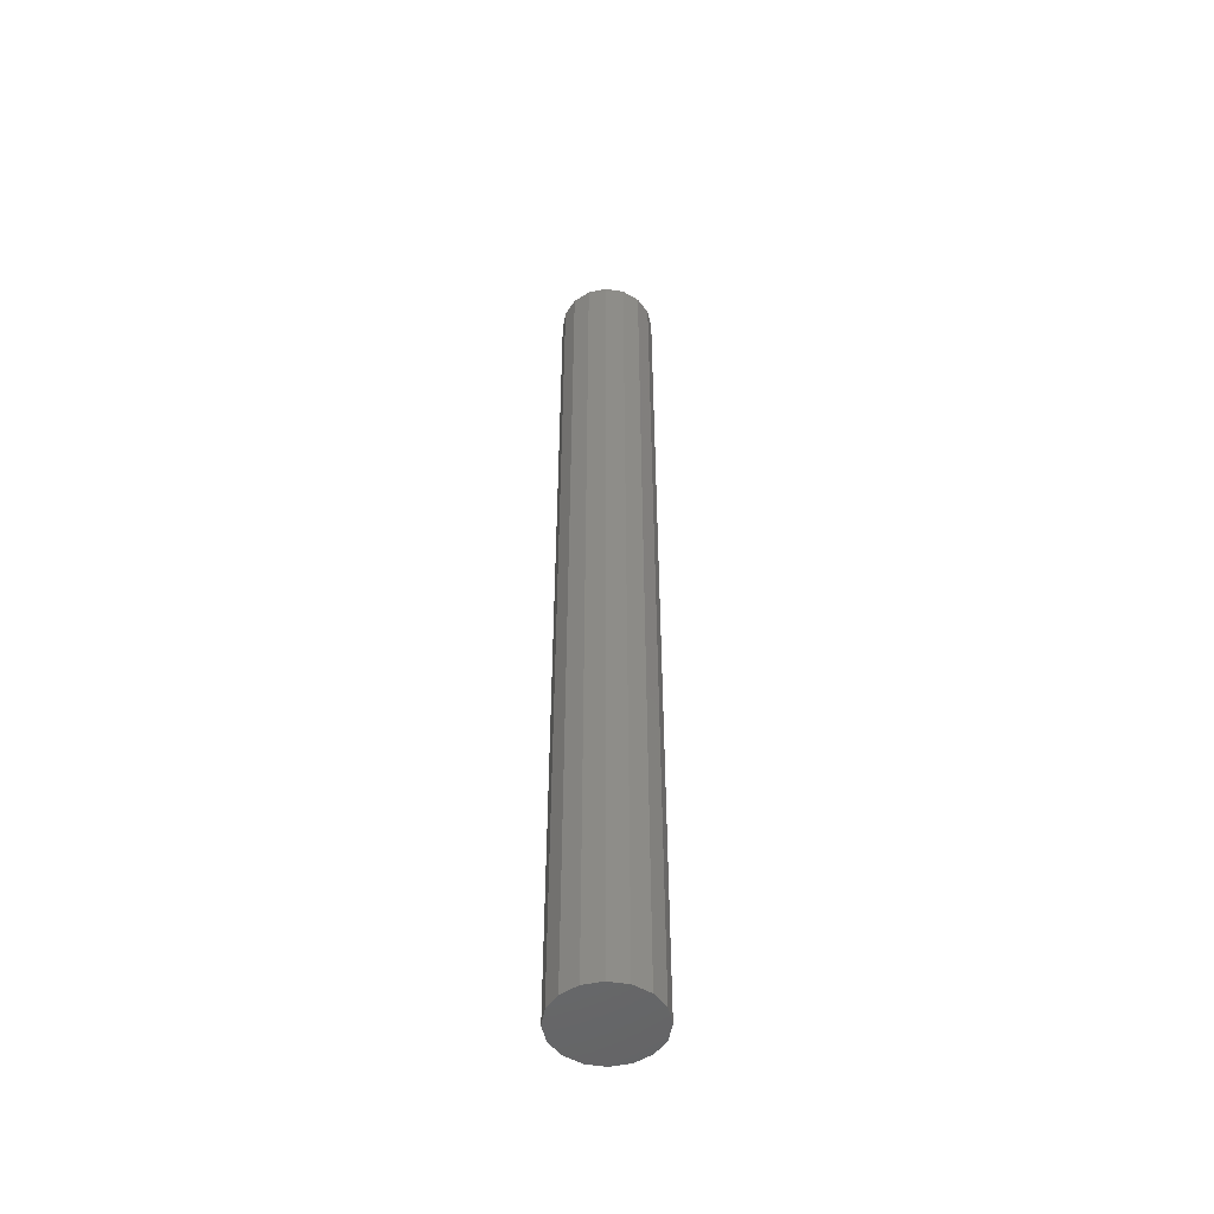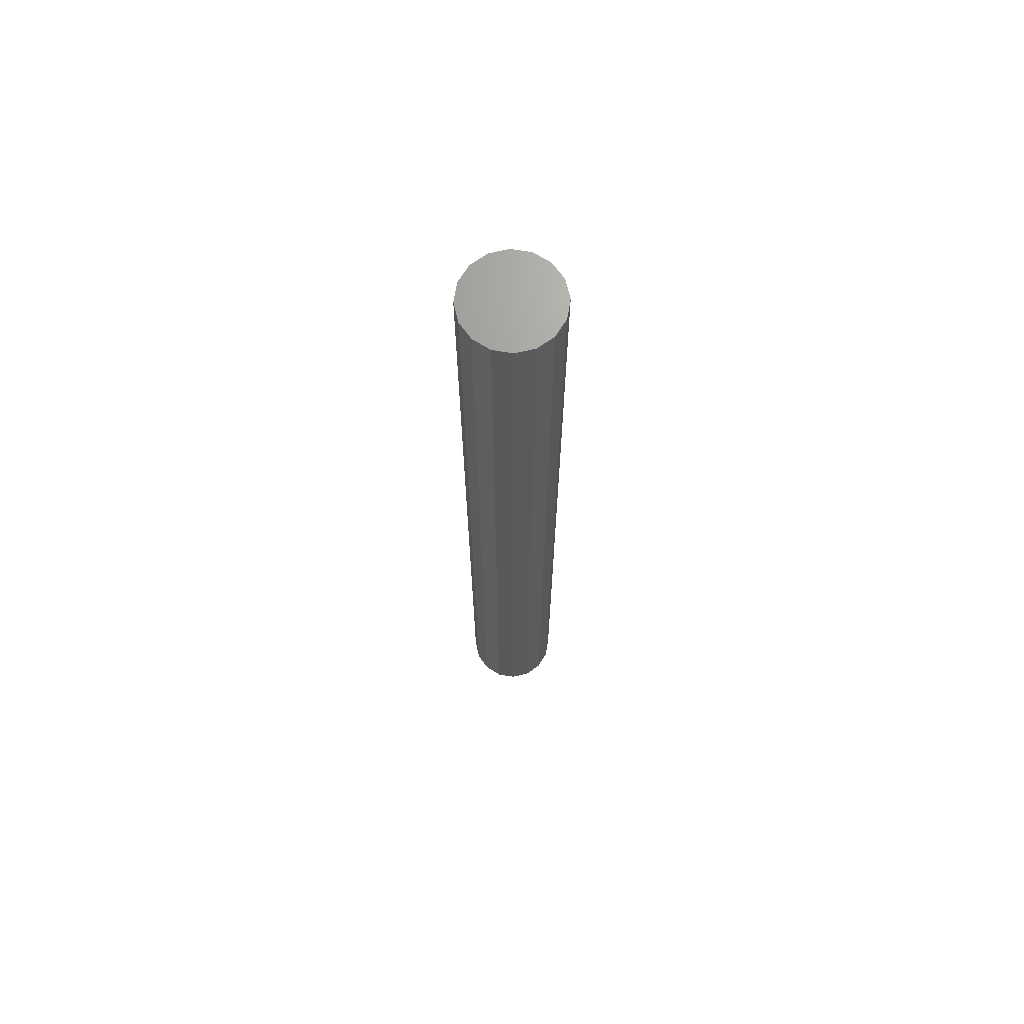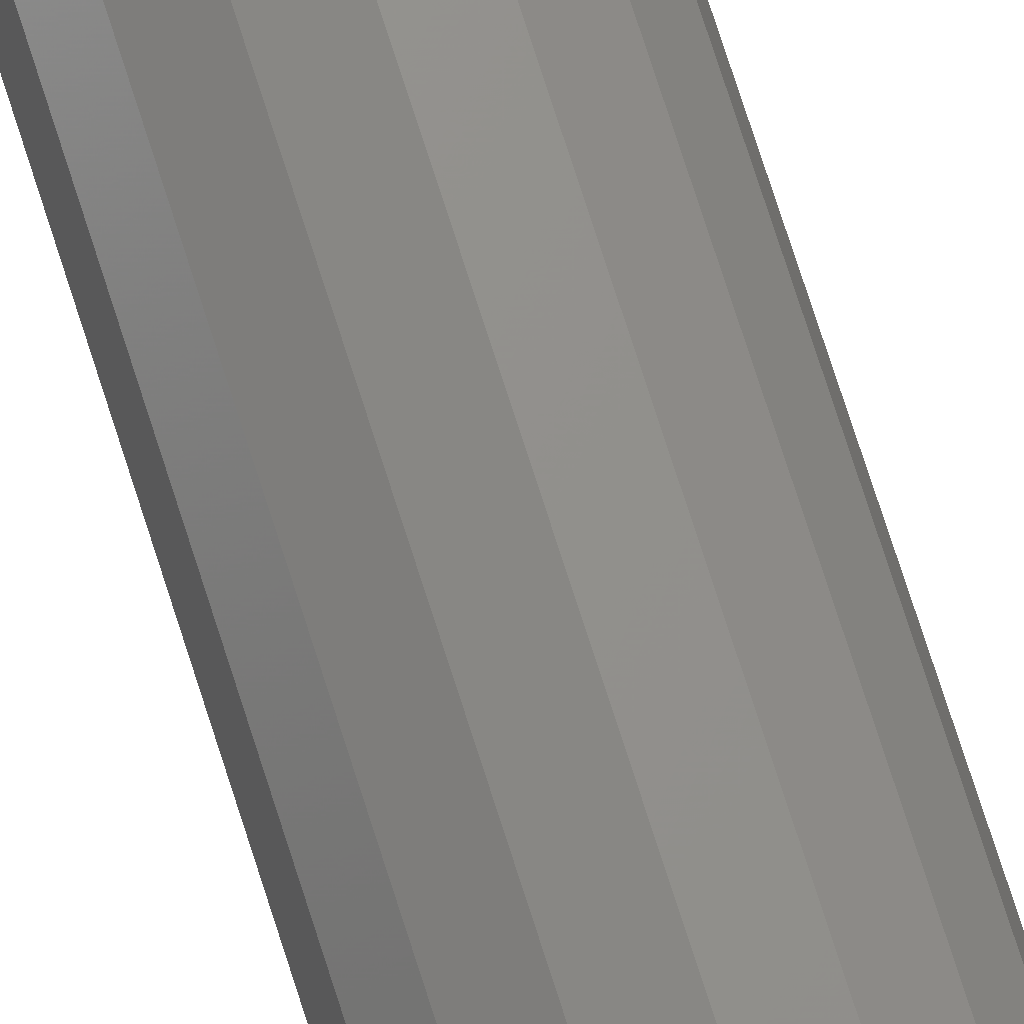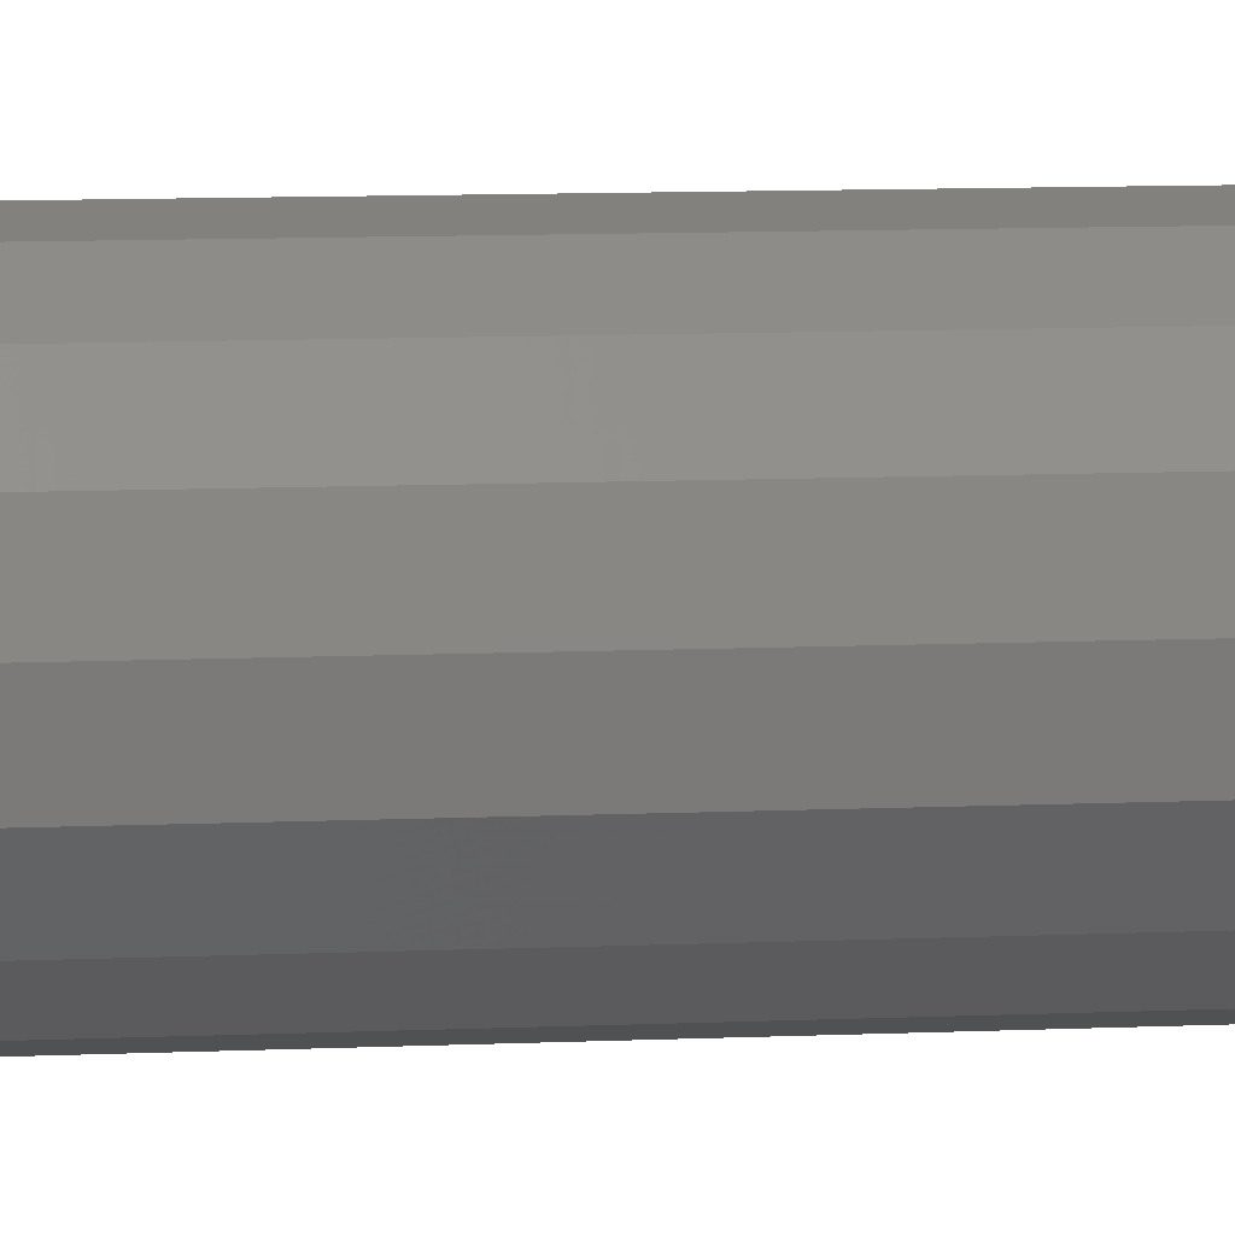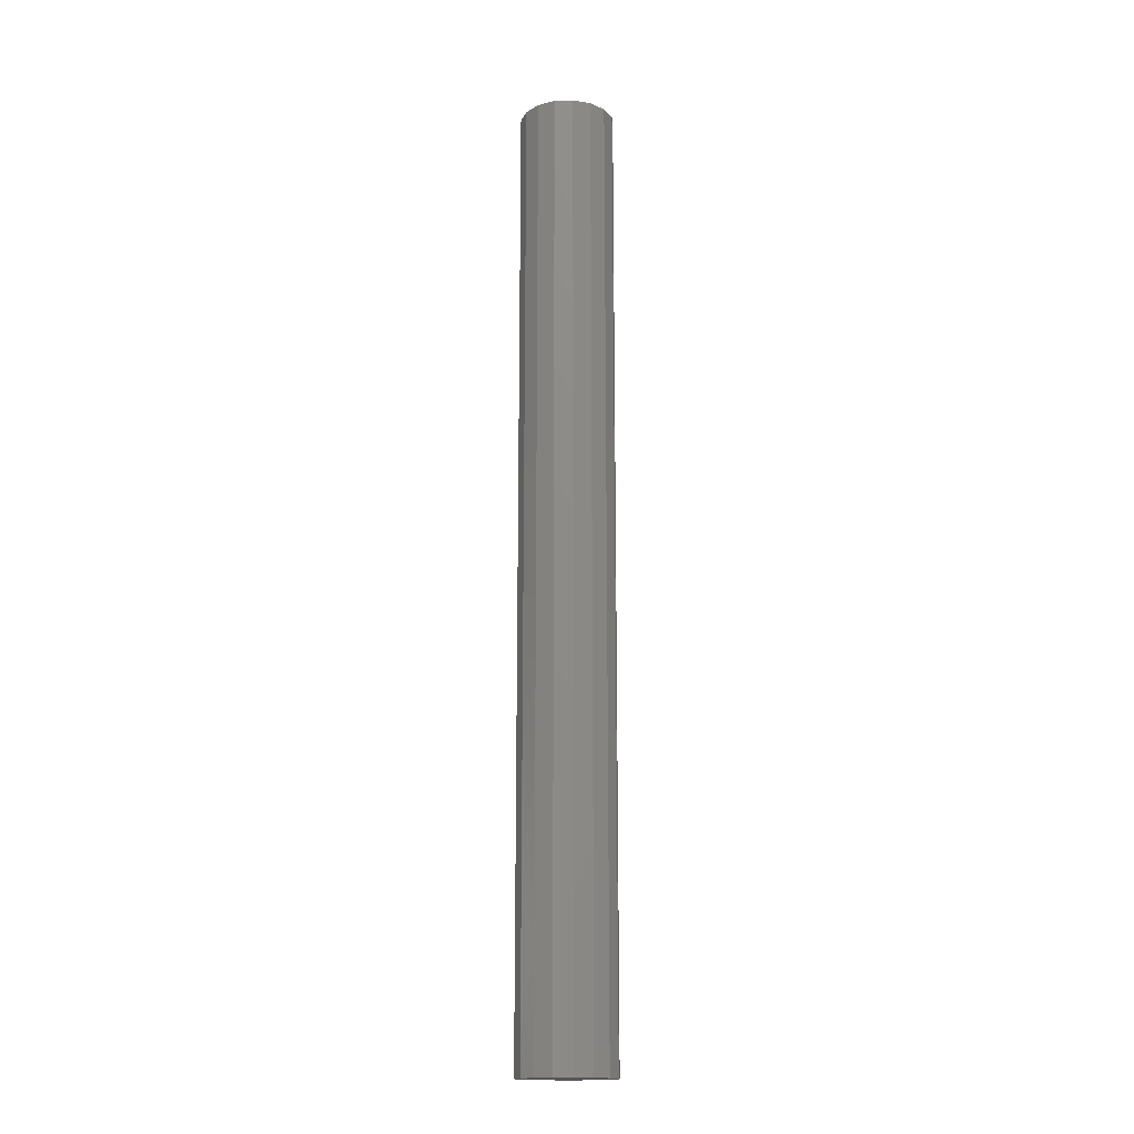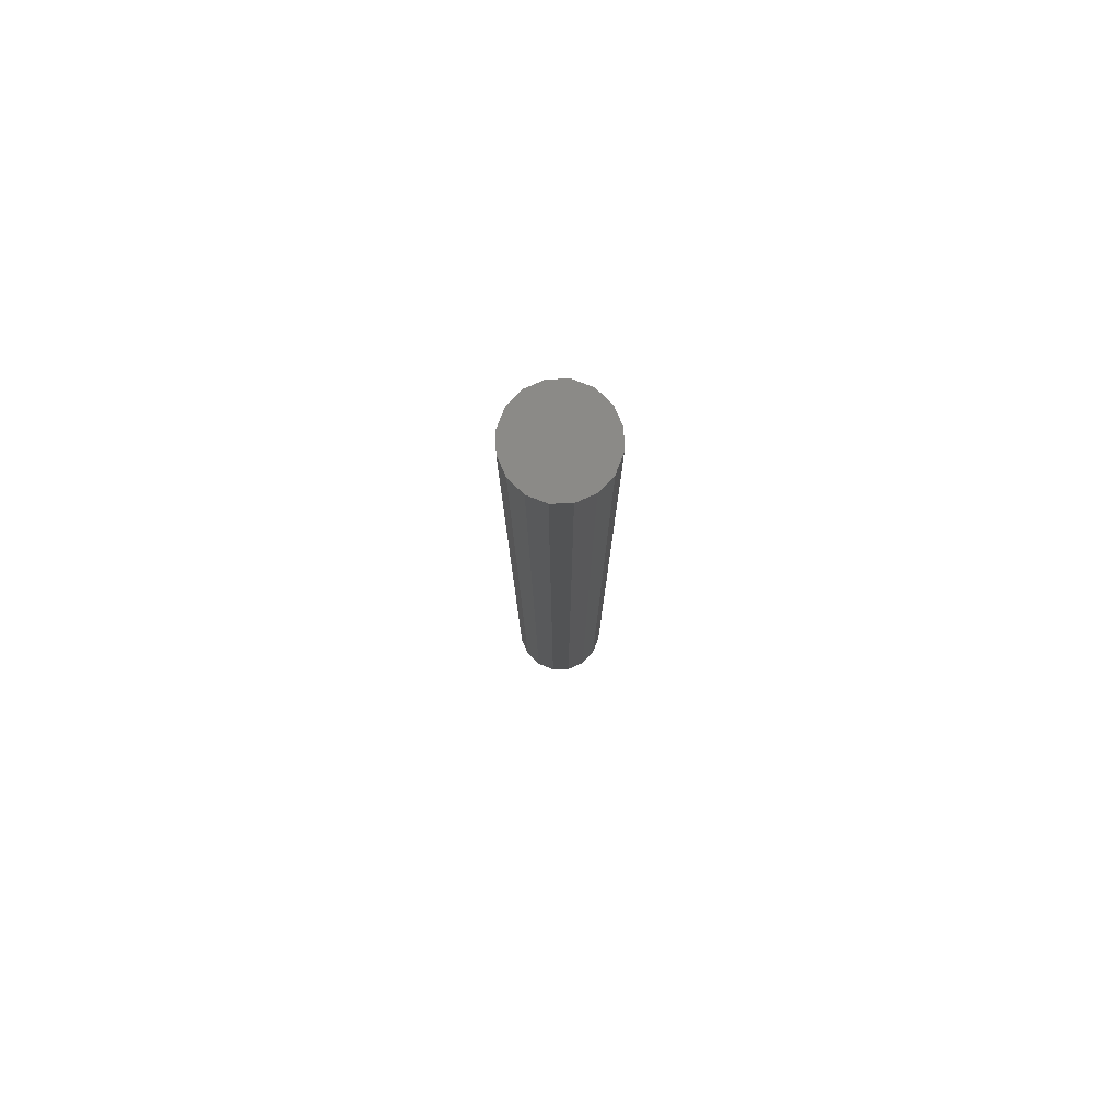
<metadata>
{"format":"stl","ext":"stl","renderer":"f3d","projection":"perspective","resolution":1024,"background":"white","views":[{"elev":-50.8,"azim":158.9,"up":"+Z"},{"elev":68.9,"azim":-136.8,"up":"+Z"},{"elev":73.2,"azim":-17.6,"up":"+Y"},{"elev":4.2,"azim":75.1,"up":"+Y"},{"elev":-16.3,"azim":150.3,"up":"+Z"},{"elev":79.5,"azim":-147.4,"up":"+Z"}]}
</metadata>
<code>
# stl→obj: 32 verts, 60 faces
v 5 0 50
v 4.619 1.913 -50
v 4.619 1.913 50
v 5 0 -50
v 3.536 3.536 -50
v 3.536 3.536 50
v 1.913 4.619 50
v 1.913 4.619 -50
v 0 5 50
v 0 5 -50
v -1.913 4.619 50
v -1.913 4.619 -50
v -3.536 3.536 50
v -3.536 3.536 -50
v -4.619 1.913 -50
v -4.619 1.913 50
v -5 0 -50
v -5 0 50
v -4.619 -1.913 -50
v -4.619 -1.913 50
v -3.536 -3.536 -50
v -3.536 -3.536 50
v -1.913 -4.619 50
v -1.913 -4.619 -50
v 0 -5 50
v 0 -5 -50
v 1.913 -4.619 50
v 1.913 -4.619 -50
v 3.536 -3.536 50
v 3.536 -3.536 -50
v 4.619 -1.913 -50
v 4.619 -1.913 50
f 1 2 3
f 2 1 4
f 3 5 6
f 5 3 2
f 5 7 6
f 7 5 8
f 8 9 7
f 9 8 10
f 10 11 9
f 11 10 12
f 12 13 11
f 13 12 14
f 15 13 14
f 13 15 16
f 17 16 15
f 16 17 18
f 19 18 17
f 18 19 20
f 21 20 19
f 20 21 22
f 21 23 22
f 23 21 24
f 24 25 23
f 25 24 26
f 26 27 25
f 27 26 28
f 28 29 27
f 29 28 30
f 29 31 32
f 31 29 30
f 32 4 1
f 4 32 31
f 31 2 4
f 30 2 31
f 30 5 2
f 28 5 30
f 28 8 5
f 26 8 28
f 26 10 8
f 24 10 26
f 24 12 10
f 21 12 24
f 21 14 12
f 19 14 21
f 19 15 14
f 15 19 17
f 3 32 1
f 6 32 3
f 6 29 32
f 7 29 6
f 7 27 29
f 9 27 7
f 9 25 27
f 11 25 9
f 11 23 25
f 13 23 11
f 13 22 23
f 16 22 13
f 16 20 22
f 20 16 18

</code>
